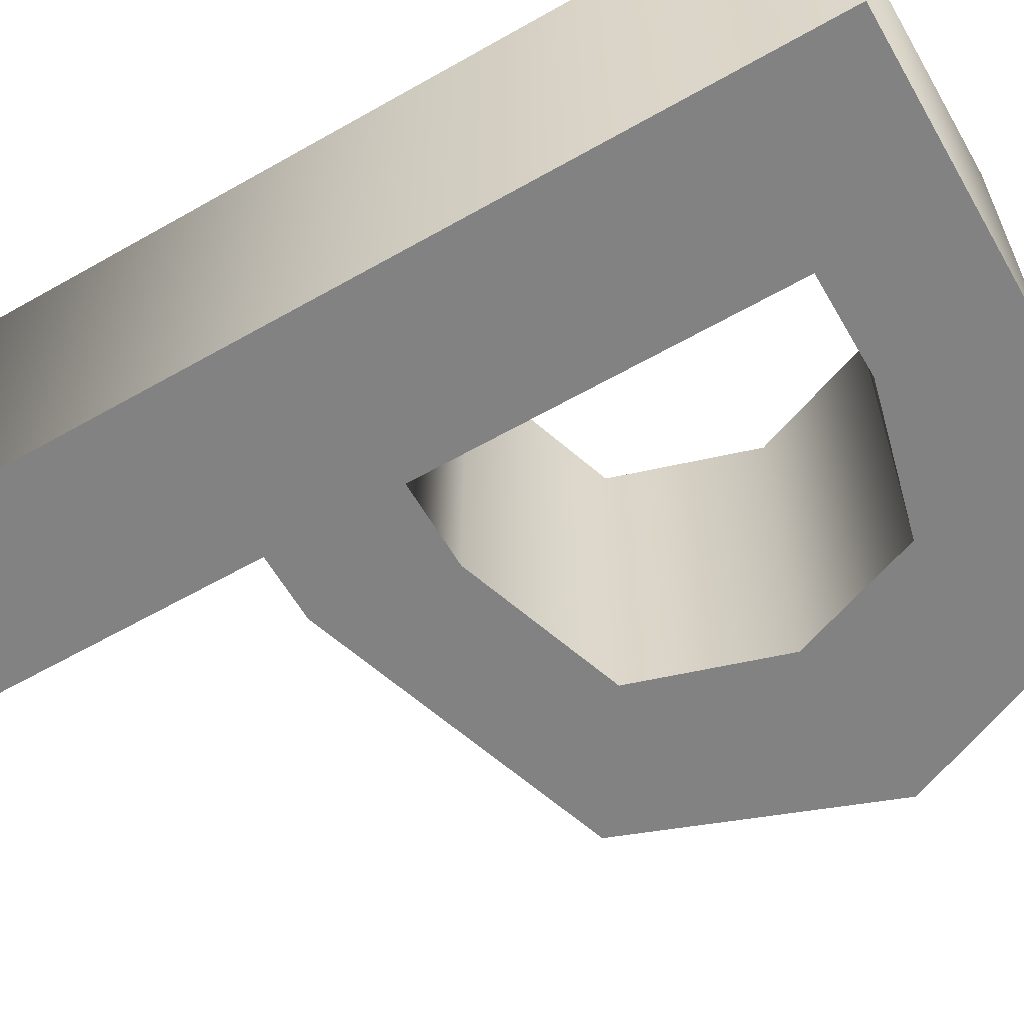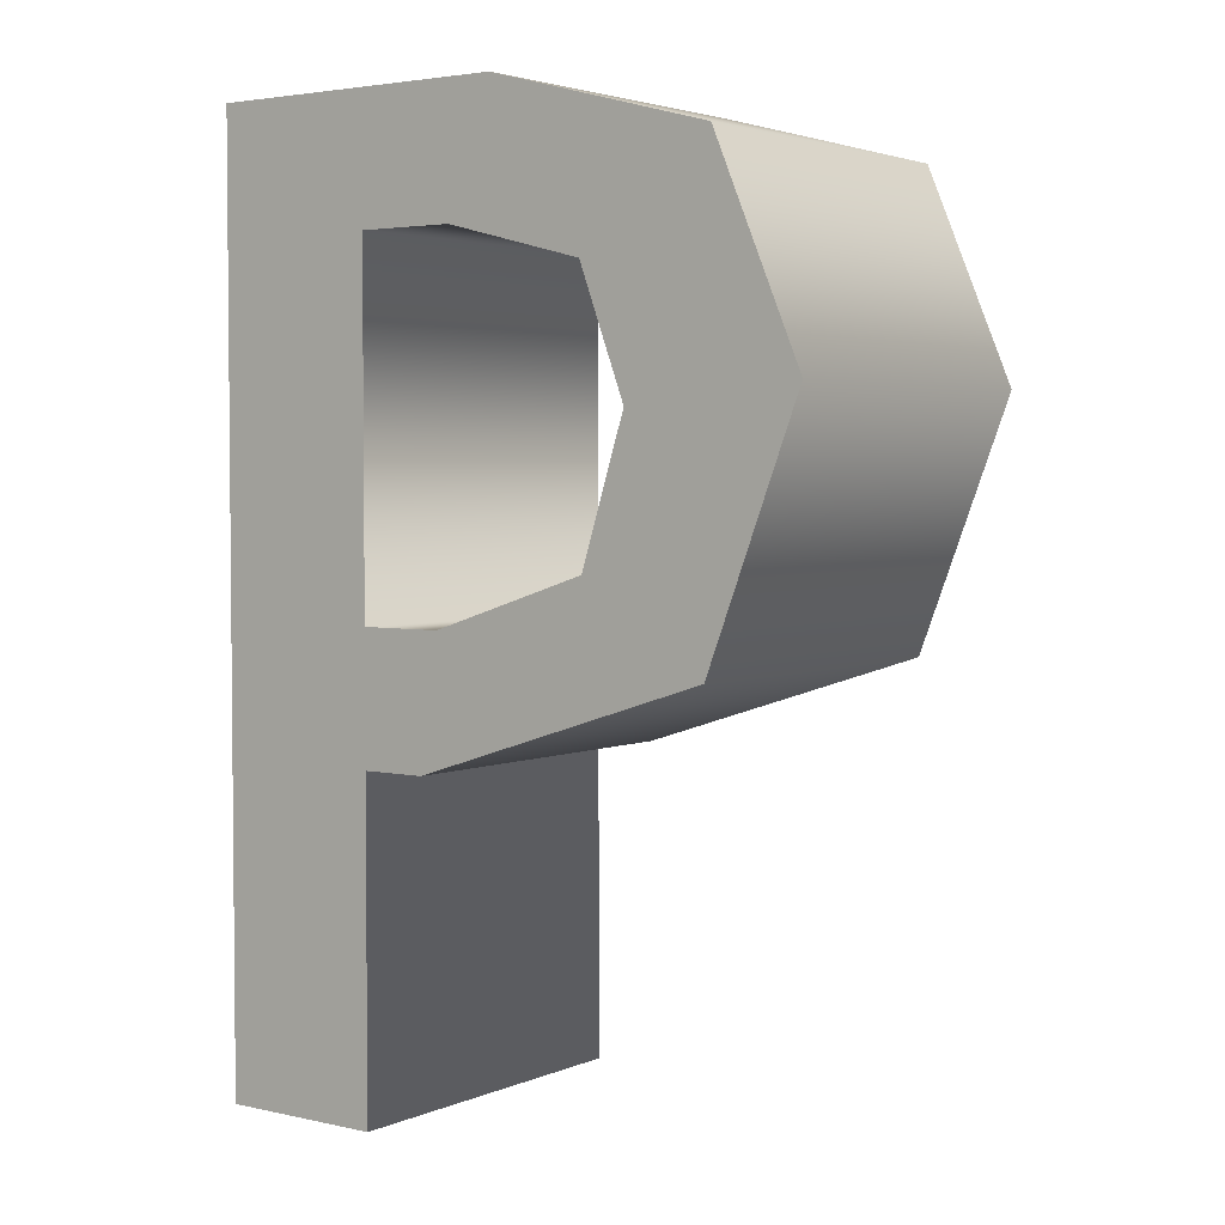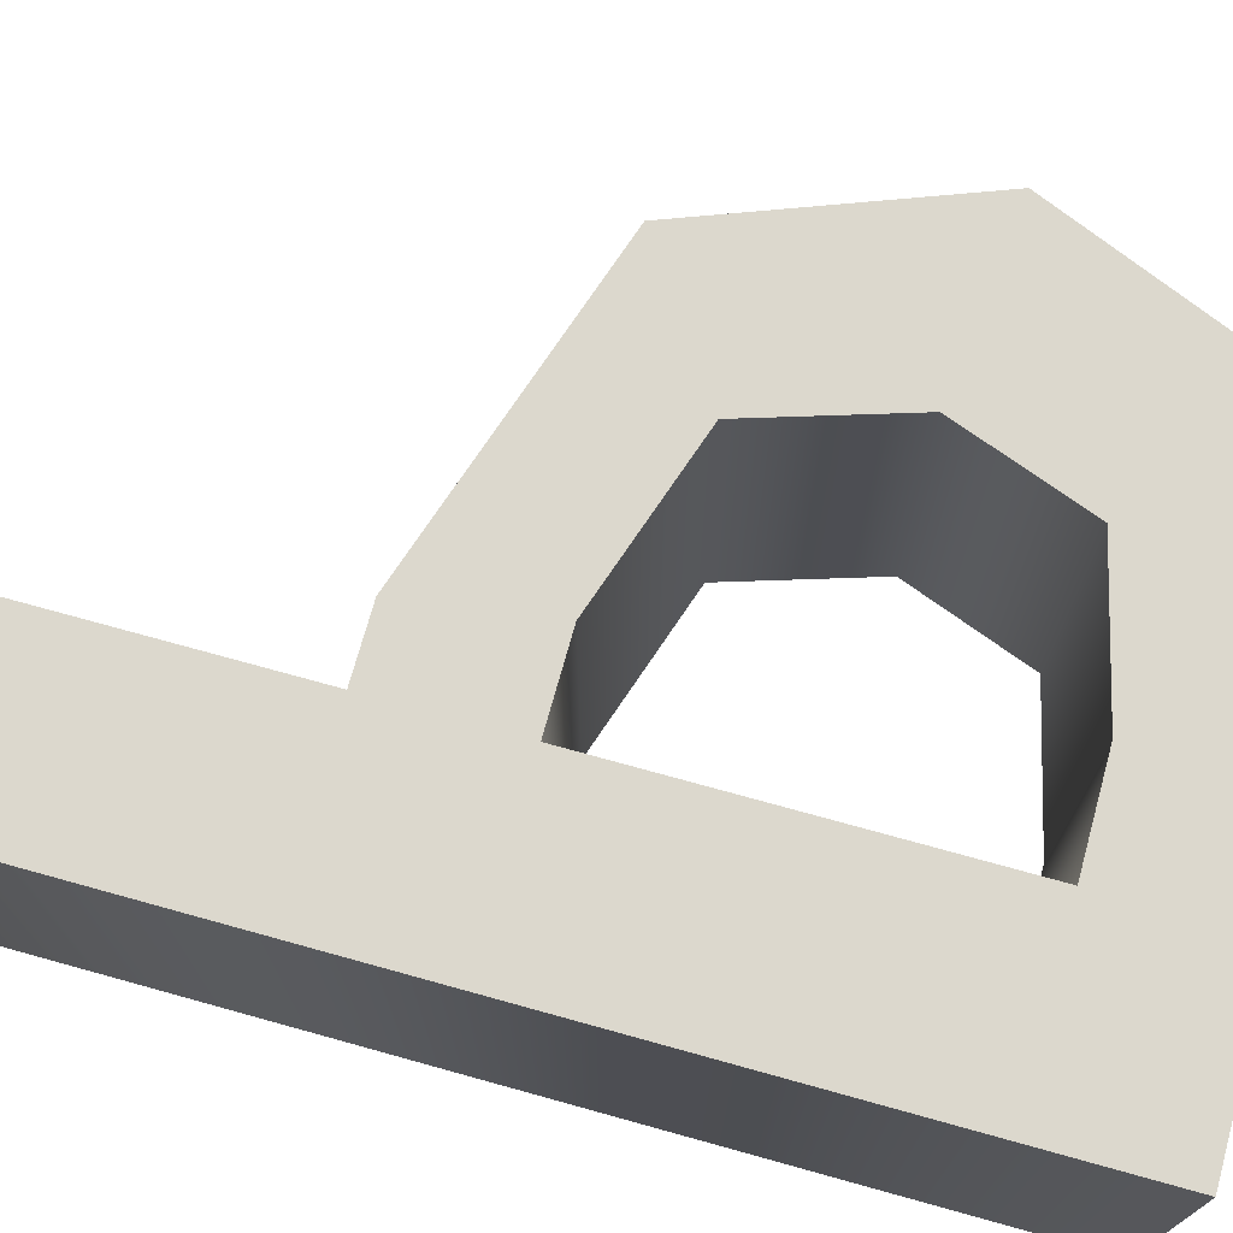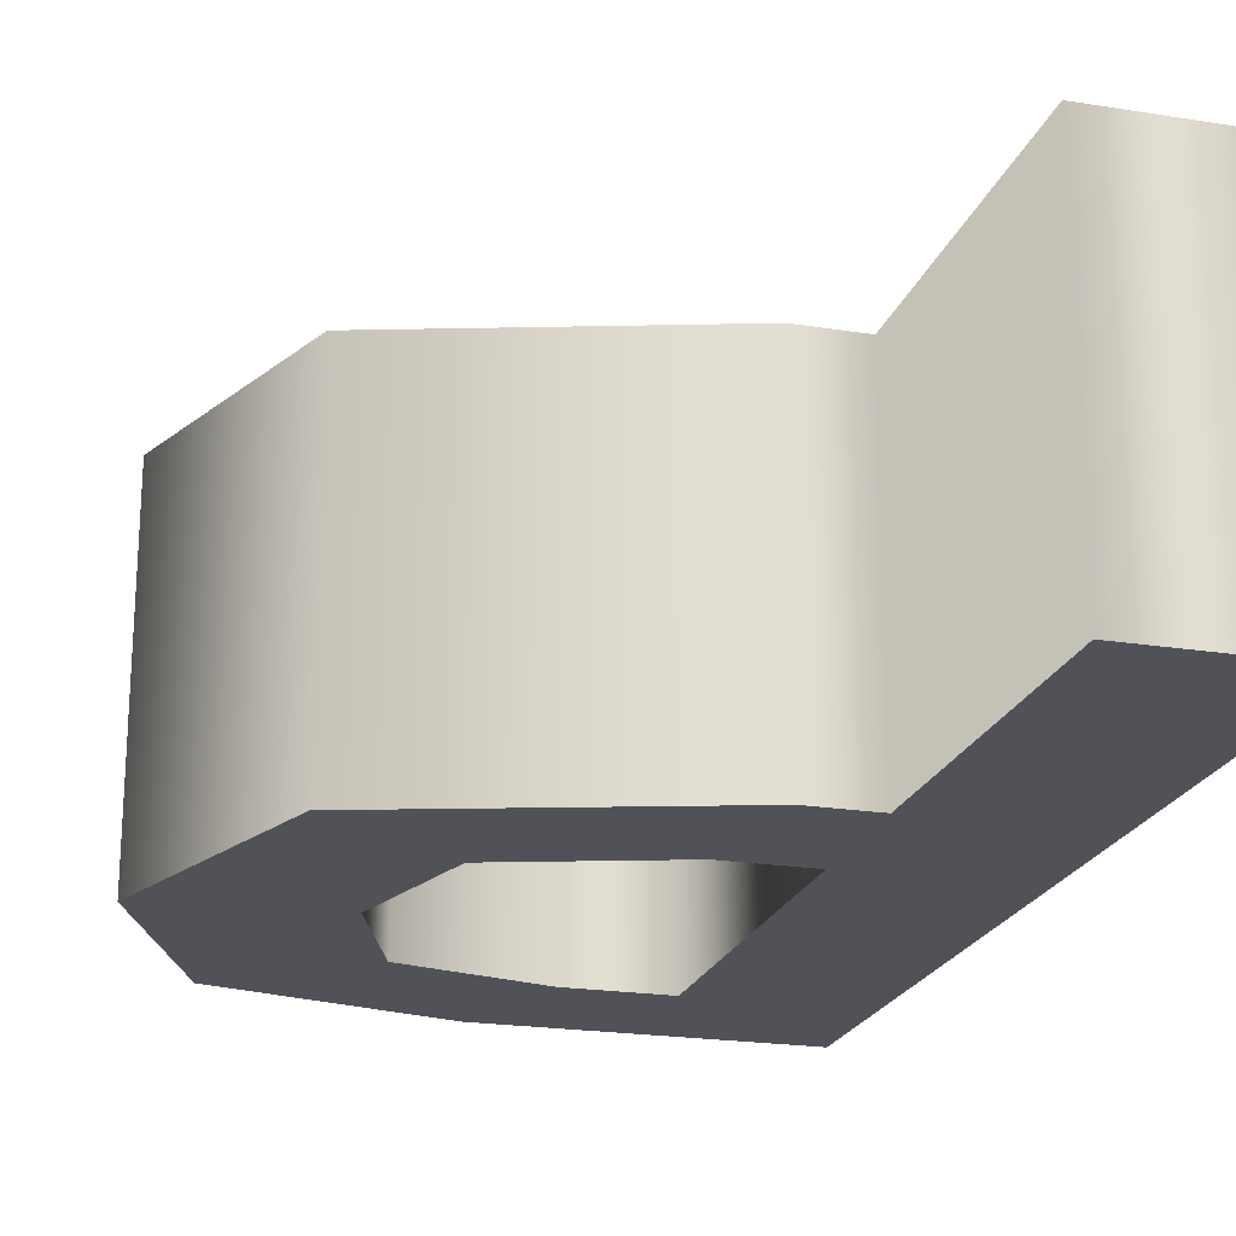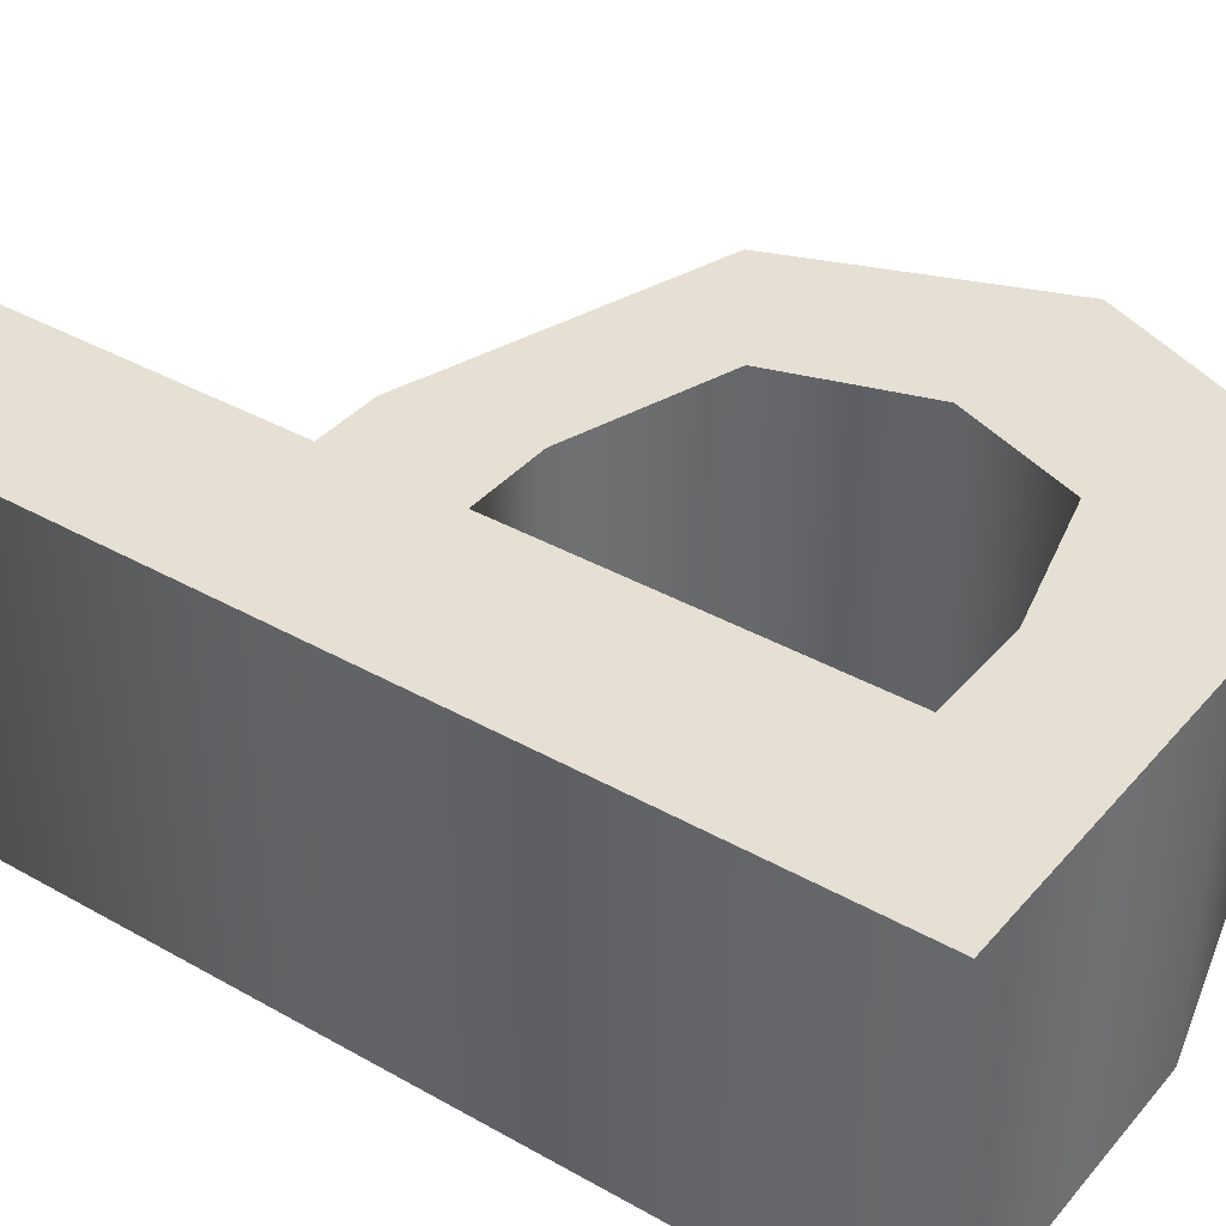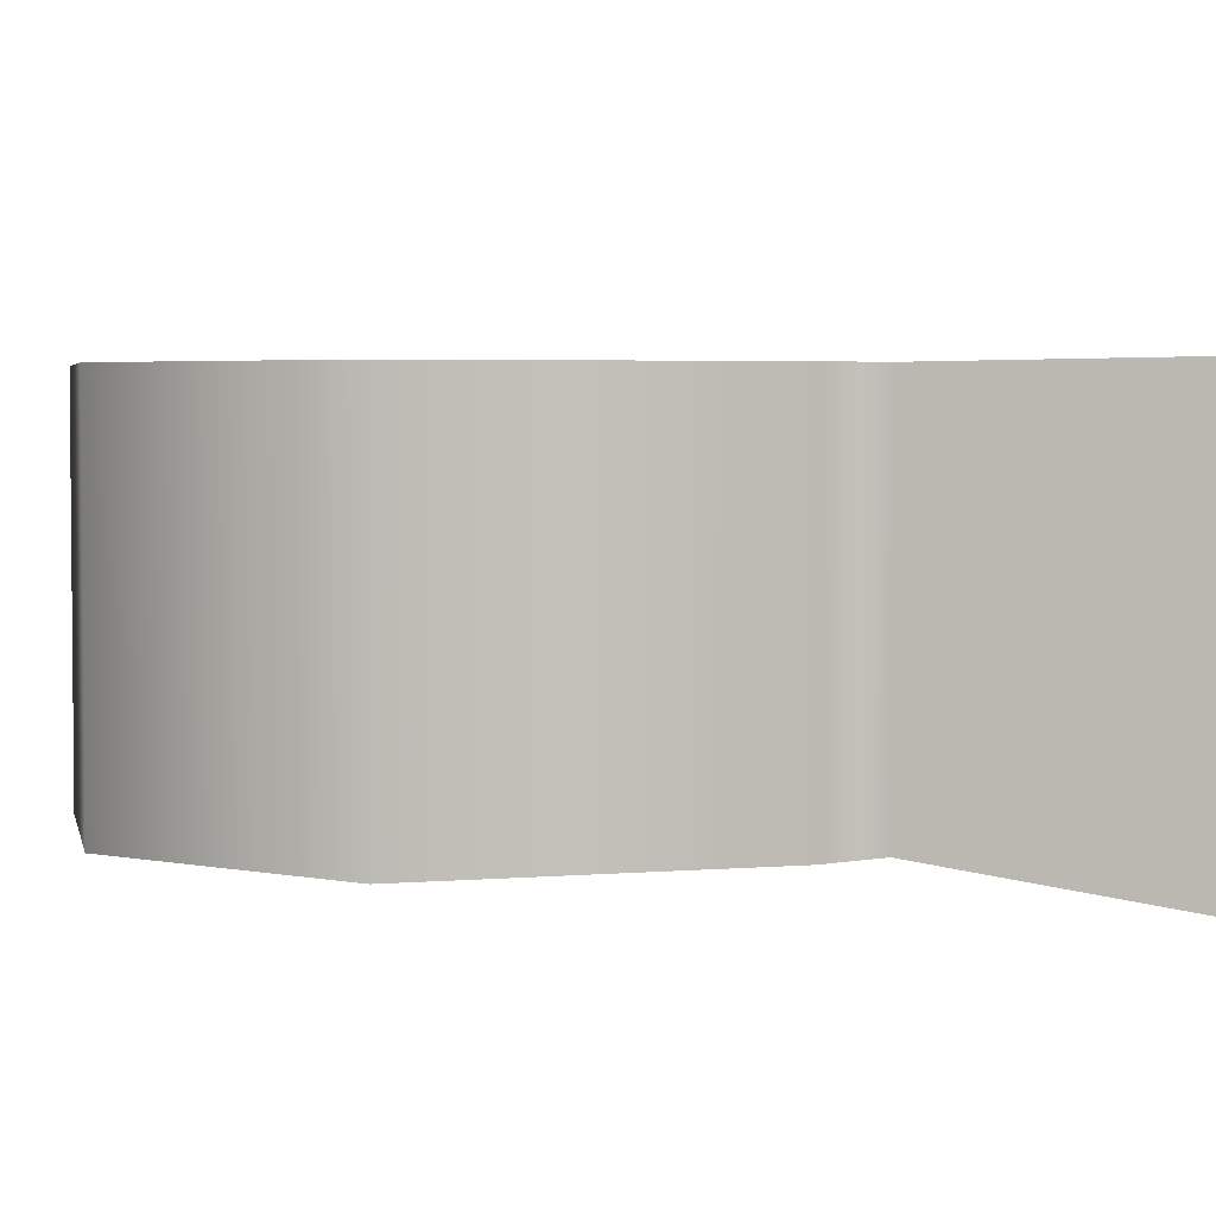
<metadata>
{"format":"obj","ext":"obj","renderer":"f3d","projection":"perspective","resolution":1024,"background":"white","views":[{"elev":-60.9,"azim":120.1,"up":"+Z"},{"elev":3.4,"azim":-143.5,"up":"+Y"},{"elev":72.6,"azim":105.5,"up":"+Z"},{"elev":-21.5,"azim":-15.8,"up":"+Z"},{"elev":38.1,"azim":125.7,"up":"+Z"},{"elev":3.6,"azim":-34.4,"up":"+Z"}]}
</metadata>
<code>
o P
v 0.1671 0.3287 -0.1
v -0.01212 0.3287 -0.1
v -0.1425 0.2942 -0.1
v -0.1924 0.1763 -0.1
v -0.1394 0.03672 -0.1
v 0.03379 -0.0191 -0.1
v 0.07125 -0.0191 -0.1
v 0.07125 -0.2075 -0.1
v 0.1671 -0.2075 -0.1
v -0.06812 0.08525 -0.1
v -0.09328 0.1653 -0.1
v -0.06688 0.236 -0.1
v 0.01432 0.2567 -0.1
v 0.07125 0.2567 -0.1
v 0.07125 0.05509 -0.1
v 0.02314 0.05509 -0.1
v 0.1671 0.3287 0.1
v -0.01212 0.3287 0.1
v -0.1425 0.2942 0.1
v -0.1924 0.1763 0.1
v -0.1394 0.03672 0.1
v 0.03379 -0.0191 0.1
v 0.07125 -0.0191 0.1
v 0.07125 -0.2075 0.1
v 0.1671 -0.2075 0.1
v -0.06812 0.08525 0.1
v -0.09328 0.1653 0.1
v -0.06688 0.236 0.1
v 0.01432 0.2567 0.1
v 0.07125 0.2567 0.1
v 0.07125 0.05509 0.1
v 0.02314 0.05509 0.1
v 0.1671 0.3287 0.1
v 0.1671 0.3287 -0.1
v -0.01212 0.3287 0.1
v -0.01212 0.3287 -0.1
v -0.1425 0.2942 0.1
v -0.1425 0.2942 -0.1
v -0.1924 0.1763 0.1
v -0.1924 0.1763 -0.1
v -0.1394 0.03672 0.1
v -0.1394 0.03672 -0.1
v 0.03379 -0.0191 0.1
v 0.03379 -0.0191 -0.1
v 0.07125 -0.0191 0.1
v 0.07125 -0.0191 -0.1
v 0.07125 -0.2075 0.1
v 0.07125 -0.2075 -0.1
v 0.1671 -0.2075 0.1
v 0.1671 -0.2075 -0.1
v -0.06812 0.08525 0.1
v -0.06812 0.08525 -0.1
v -0.09328 0.1653 0.1
v -0.09328 0.1653 -0.1
v -0.06688 0.236 0.1
v -0.06688 0.236 -0.1
v 0.01432 0.2567 0.1
v 0.01432 0.2567 -0.1
v 0.07125 0.2567 0.1
v 0.07125 0.2567 -0.1
v 0.07125 0.05509 0.1
v 0.07125 0.05509 -0.1
v 0.02314 0.05509 0.1
v 0.02314 0.05509 -0.1
f 9 14 1
f 14 2 1
f 14 3 2
f 14 13 3
f 13 12 3
f 12 4 3
f 9 15 14
f 11 4 12
f 11 5 4
f 10 5 11
f 16 5 10
f 9 7 15
f 7 16 15
f 7 5 16
f 7 6 5
f 9 8 7
f 25 17 30
f 30 17 18
f 30 18 19
f 30 19 29
f 29 19 28
f 28 19 20
f 25 30 31
f 27 28 20
f 27 20 21
f 26 27 21
f 32 26 21
f 25 31 23
f 23 31 32
f 23 32 21
f 23 21 22
f 25 23 24
f 34 36 35 33
f 36 38 37 35
f 38 40 39 37
f 40 42 41 39
f 42 44 43 41
f 44 46 45 43
f 46 48 47 45
f 48 50 49 47
f 50 34 33 49
f 52 54 53 51
f 54 56 55 53
f 56 58 57 55
f 58 60 59 57
f 60 62 61 59
f 62 64 63 61
f 64 52 51 63

</code>
